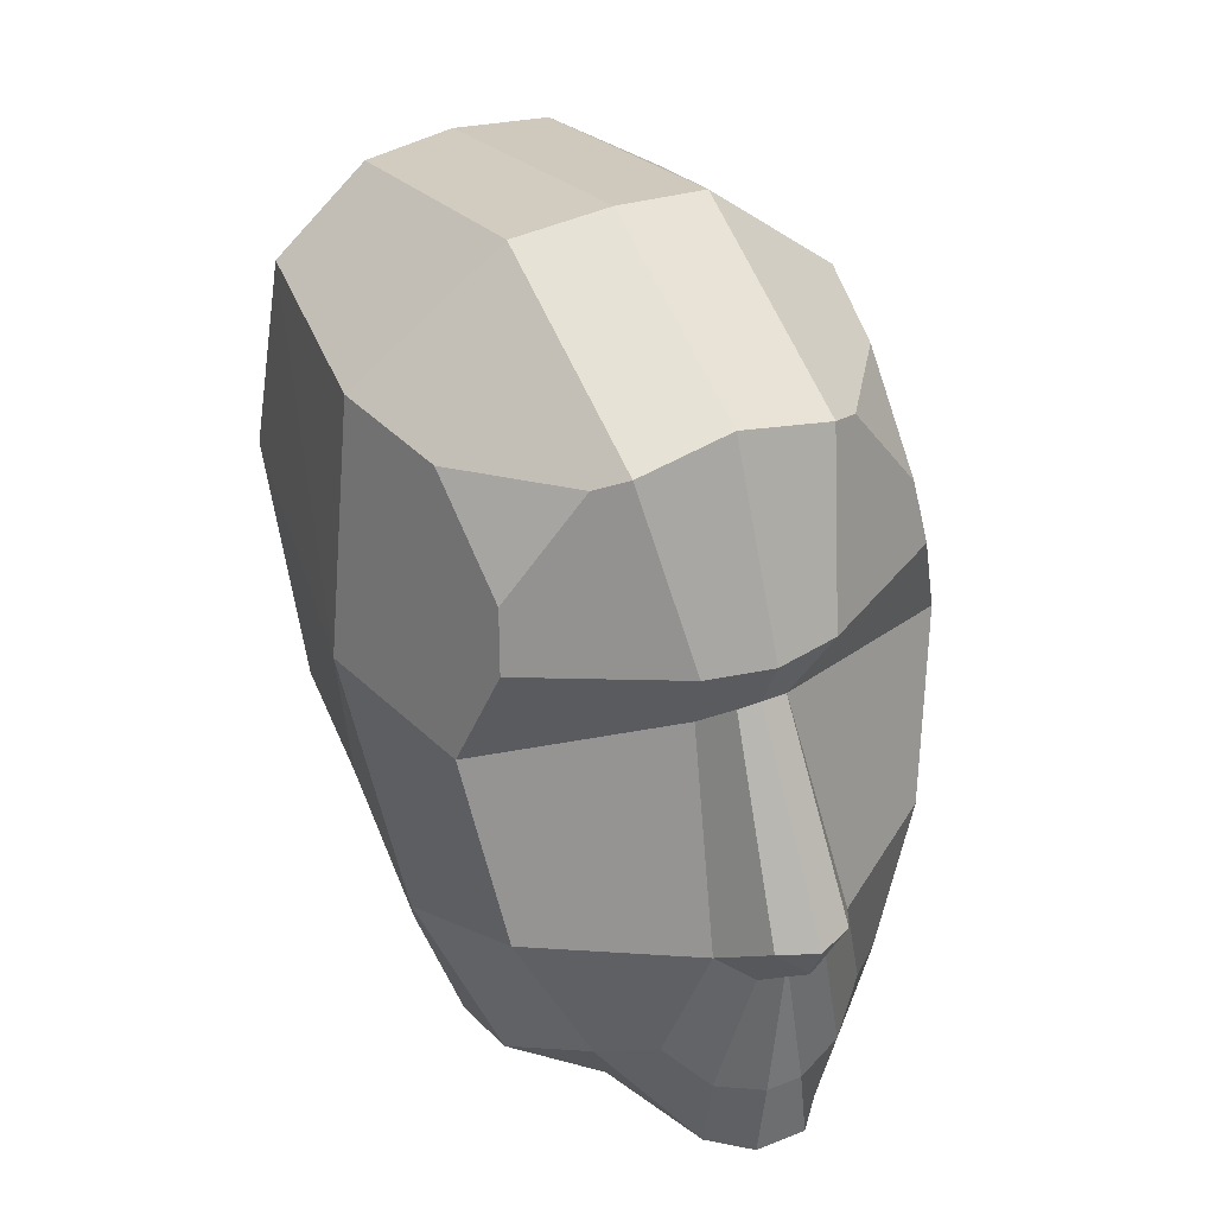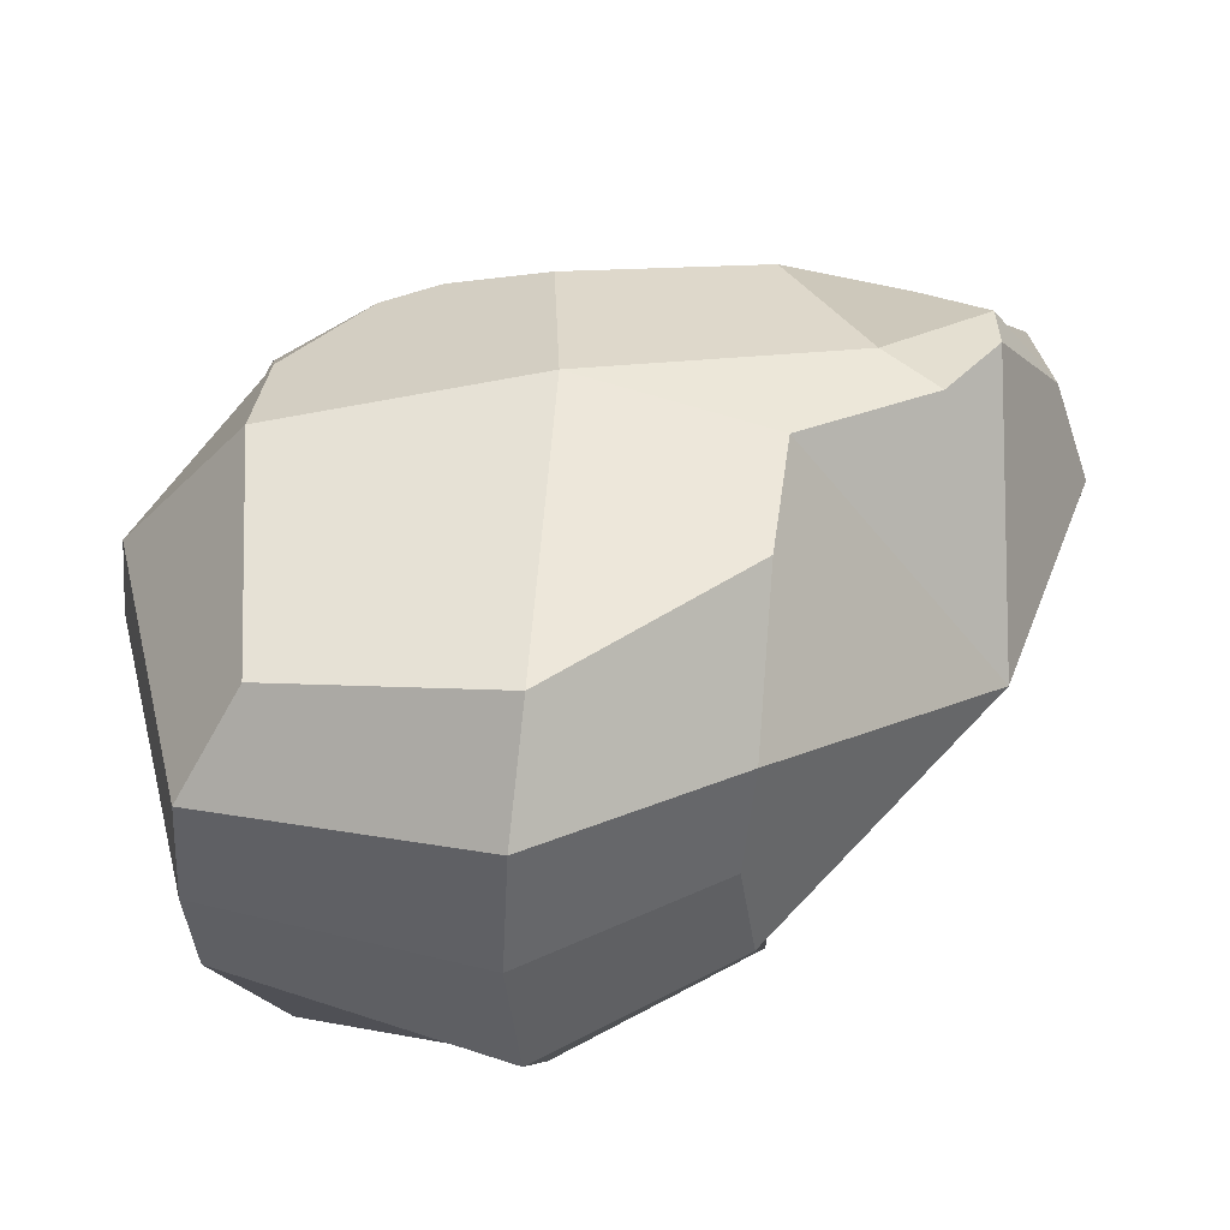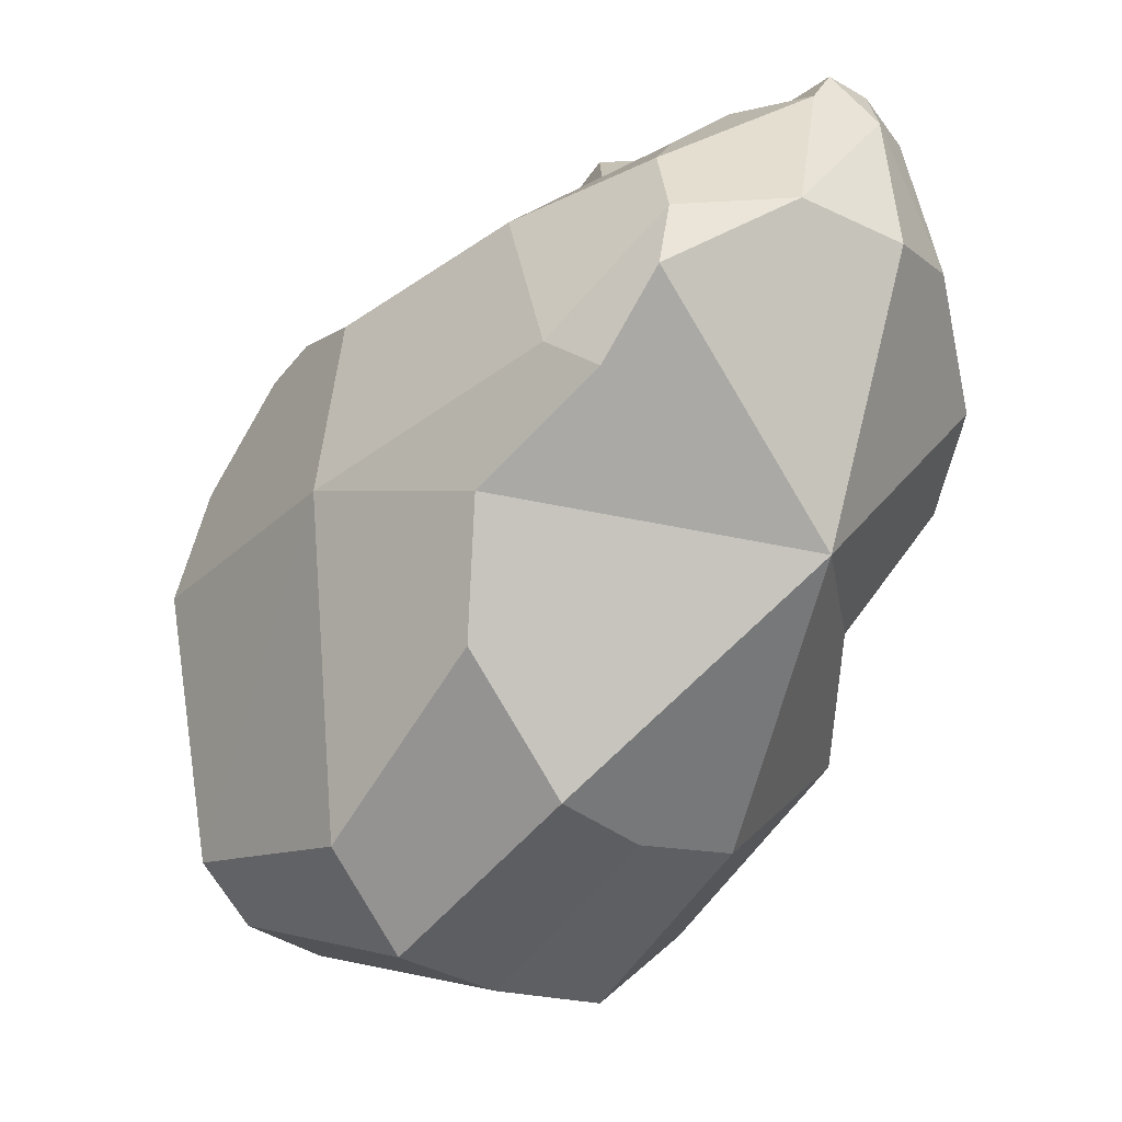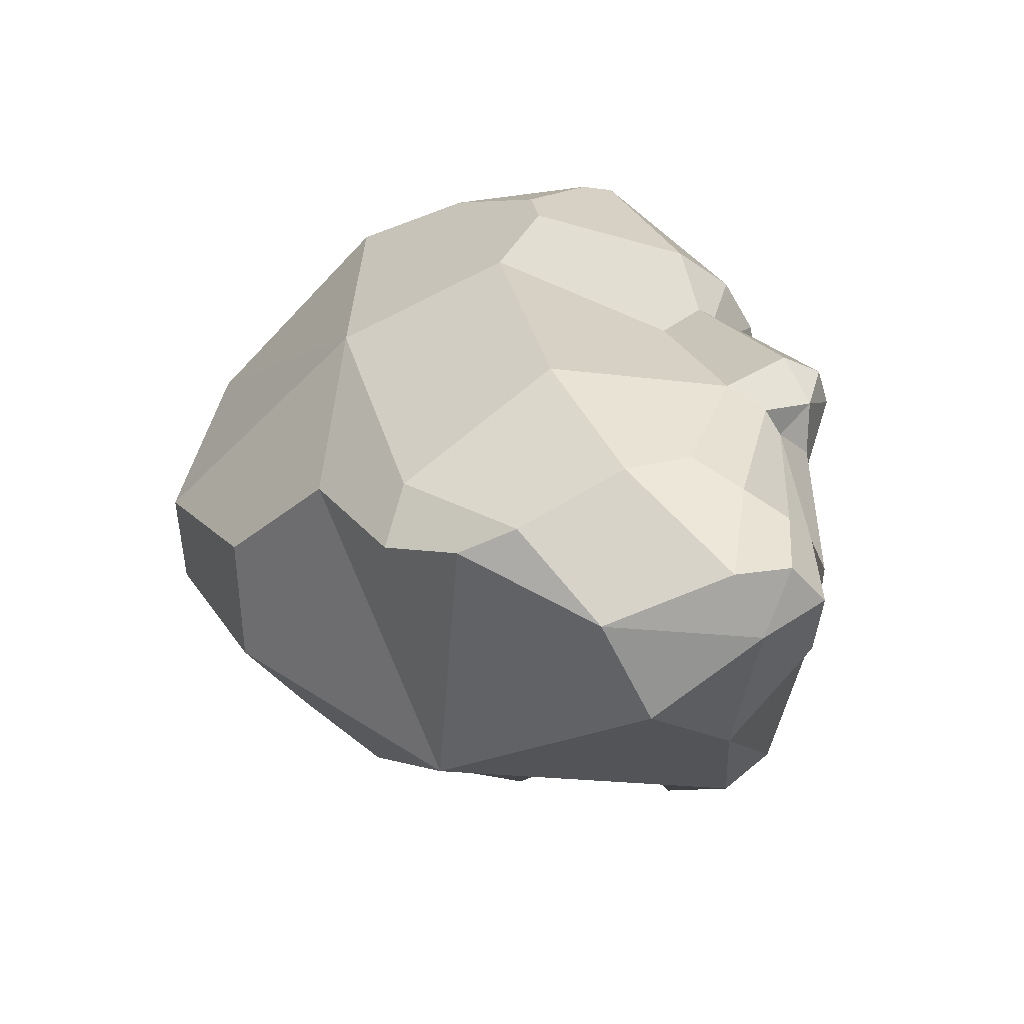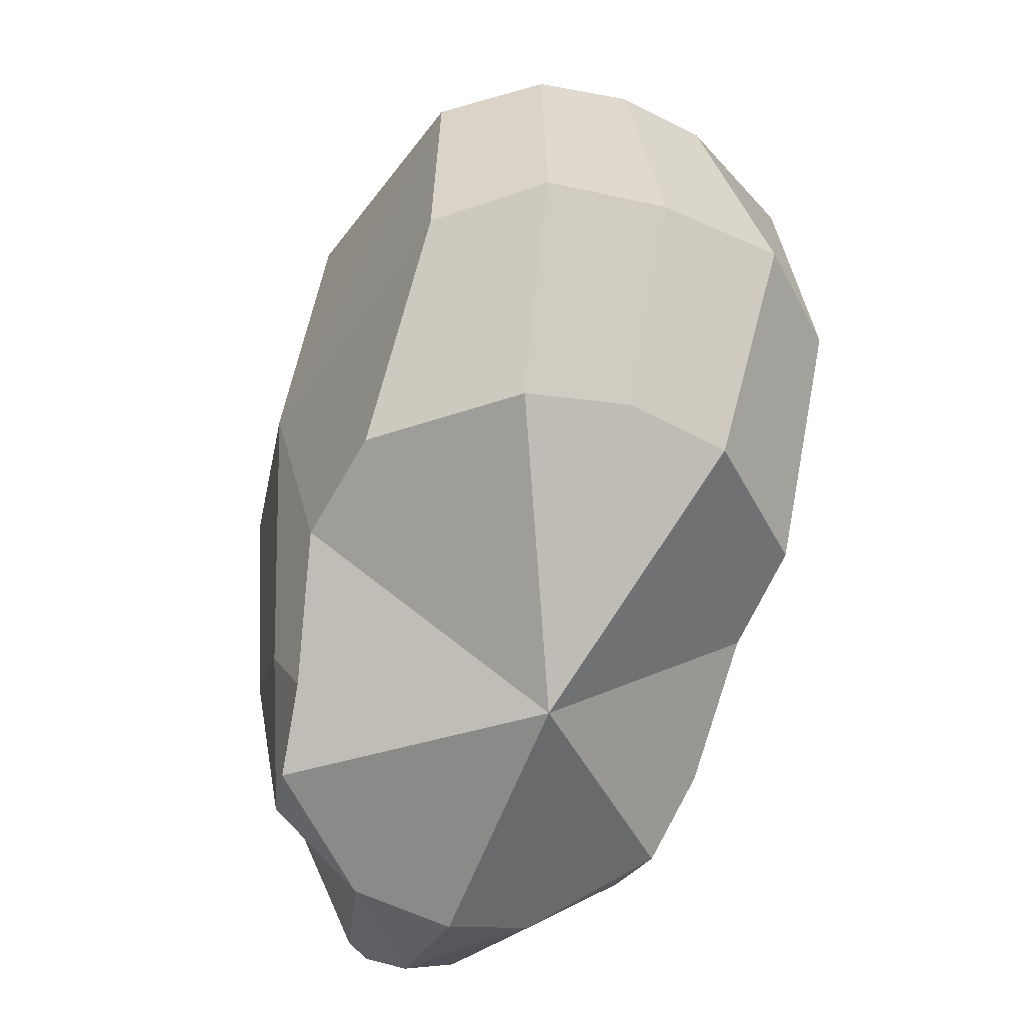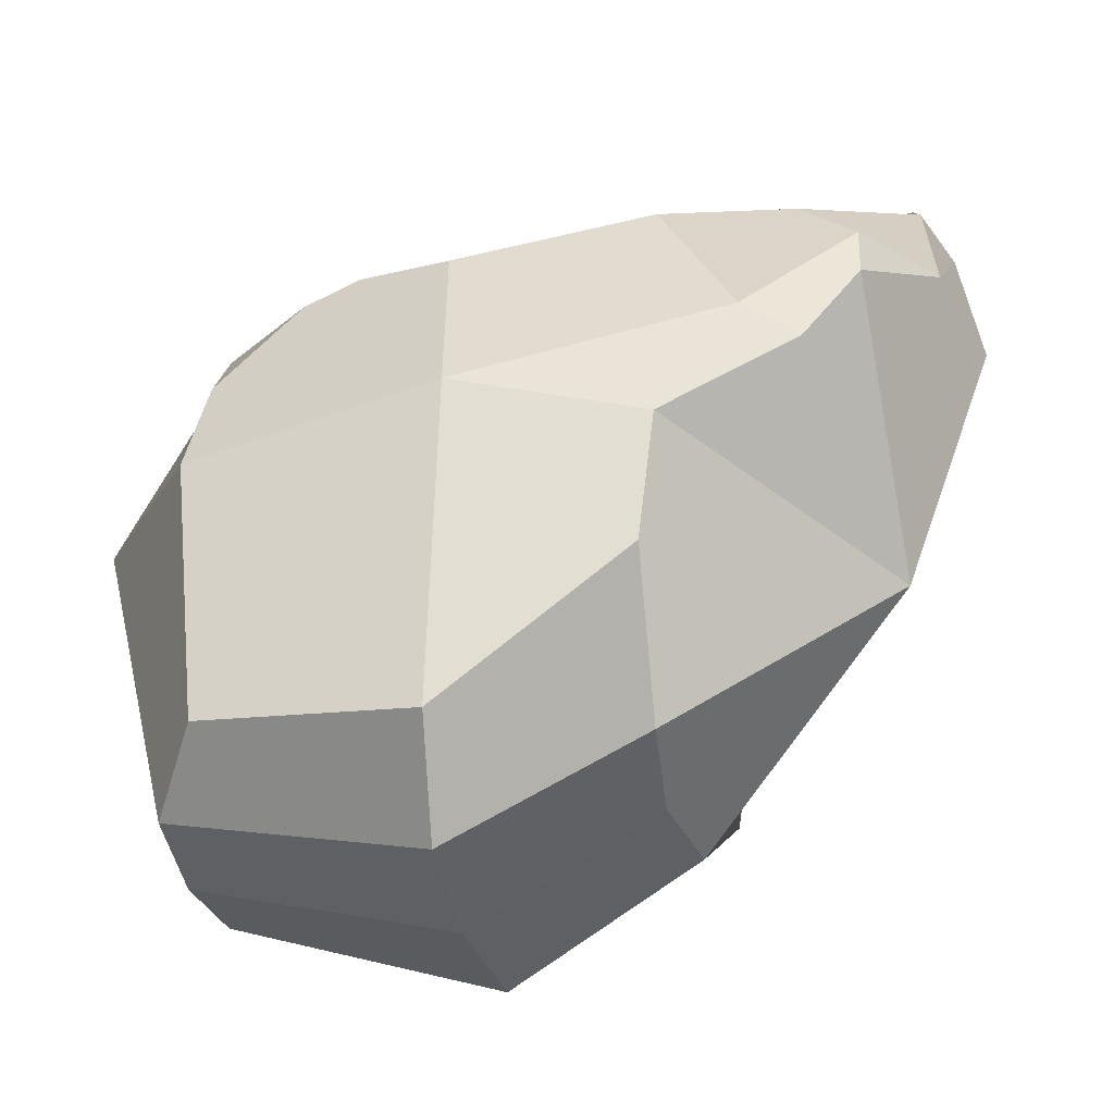
<metadata>
{"format":"obj","ext":"obj","renderer":"f3d","projection":"perspective","resolution":1024,"background":"white","views":[{"elev":37.8,"azim":-26.8,"up":"+Y"},{"elev":-47.0,"azim":-88.7,"up":"+Z"},{"elev":-22.9,"azim":-44.0,"up":"+Z"},{"elev":-50.1,"azim":-49.7,"up":"+Y"},{"elev":-40.3,"azim":157.4,"up":"+Y"},{"elev":-38.4,"azim":-76.3,"up":"+Z"}]}
</metadata>
<code>
o Plane
v 0.2452 0.009971 0.949
v 0.1596 1.293 0.2716
v 0.4532 -0.225 0.6081
v 0.2996 1.086 0.04343
v 0.4316 1.647 0.3366
v 1.584 0.9466 -0.4143
v 1.375 1.609 -0.2292
v 1.4 -0.3624 -0.1311
v 0.6886 -1.055 0.4228
v 0.9906 -1.218 0.1211
v 0.4363 -1.304 0.6274
v 0.403 -1.967 0.4695
v 0.1199 -1.387 0.7399
v 0.1733 -1.905 0.7391
v 0.6223 2.759 -0.1163
v 0.2315 -0.3839 0.7436
v 1.829 0.8919 -1.645
v 1.592 2.613 -1.78
v 1.6 -0.8792 -1.21
v 1.306 -1.611 -0.4982
v 0.6545 -2.051 -0.3716
v 0.6336 3.438 -1.627
v 1.395 -1.61 -0.9126
v 1.49 -1.232 -1.456
v 1.63 -0.3485 -1.985
v 1.334 2.495 -3.532
v 0.6333 2.918 -3.728
v 1.56 -0.2231 -2.882
v 1.473 1.043 -3.768
v 0.8447 1.148 -4.301
v 0.7265 -0.1288 -3.609
v 0 0.008637 1.059
v -0.2452 0.009971 0.949
v 0 1.293 0.2716
v -0.1596 1.293 0.2716
v -0.4532 -0.225 0.6081
v -0.2996 1.086 0.04343
v 0 1.647 0.4295
v -0.4316 1.647 0.3366
v -1.584 0.9466 -0.4143
v -1.375 1.609 -0.2292
v -1.4 -0.3624 -0.1311
v -0.6886 -1.055 0.4228
v -0.9906 -1.218 0.1211
v -0.4363 -1.304 0.6274
v -0.403 -1.967 0.4695
v -0.1199 -1.387 0.7399
v -0.1733 -1.905 0.7391
v 0 2.885 -0.1163
v -0.6223 2.759 -0.1163
v 0 -0.253 0.9516
v -0.2315 -0.3839 0.7436
v 0 -0.3785 0.6957
v 0 -2.135 0.3765
v -1.829 0.8919 -1.645
v -1.592 2.613 -1.78
v -1.6 -0.8792 -1.21
v -1.306 -1.611 -0.4982
v -0.6545 -2.051 -0.3716
v 0 3.522 -1.564
v -0.6336 3.438 -1.627
v -1.395 -1.61 -0.9126
v -1.49 -1.232 -1.456
v -1.63 -0.3485 -1.985
v -1.334 2.495 -3.532
v 0 -2.261 -0.5068
v 0 2.953 -3.809
v -0.6333 2.918 -3.728
v -1.56 -0.2231 -2.882
v -1.473 1.043 -3.768
v 0 1.211 -4.352
v -0.8447 1.148 -4.301
v 0 -0.0406 -3.688
v -0.7265 -0.1288 -3.609
v 0.004396 -1.61 -2.288
v 1.39 2.549 -0.9939
v 0.8211 2.68 -0.23
v 1.324 1.999 -0.3381
v -1.324 1.999 -0.3381
v -0.8211 2.68 -0.23
v -1.39 2.549 -0.9939
f 32 1 2 34
f 2 1 3 4
f 34 2 5 38
f 6 7 5 2 4
f 8 6 4 3
f 8 3 9 10
f 10 9 11 12
f 12 11 13 14
f 38 5 15 49
f 3 1 51 16
f 1 32 51
f 15 77 76 18 22
f 7 78 77 15 5
f 8 19 17 6
f 20 19 8 10
f 21 20 10 12
f 46 59 54 48
f 22 60 49 15
f 55 40 41 79 81 56
f 18 17 26
f 25 17 19 24
f 23 24 19 20
f 21 54 66
f 21 23 20
f 60 22 27 67
f 22 18 26 27
f 29 17 25 28
f 26 17 29
f 27 30 71 67
f 27 26 29 30
f 71 30 31 73
f 28 31 30 29
f 16 51 53
f 32 34 35 33
f 35 37 36 33
f 34 38 39 35
f 40 37 35 39 41
f 42 36 37 40
f 42 44 43 36
f 44 46 45 43
f 46 48 47 45
f 53 47 13
f 38 49 50 39
f 36 52 51 33
f 33 51 32
f 50 61 56 81 80
f 14 13 47 48
f 52 45 47 53
f 3 16 11 9
f 13 11 16 53
f 14 54 21 12
f 45 52 36 43
f 41 39 50 80 79
f 42 40 55 57
f 58 44 42 57
f 59 46 44 58
f 48 54 14
f 61 50 49 60
f 56 65 55
f 64 63 57 55
f 62 58 57 63
f 59 66 54
f 25 75 31 28
f 59 58 62
f 74 73 75
f 60 67 68 61
f 61 68 65 56
f 66 75 23 21
f 70 69 64 55
f 65 70 55
f 68 67 71 72
f 68 72 70 65
f 71 73 74 72
f 69 70 72 74
f 64 75 62 63
f 75 66 59 62
f 25 24 23 75
f 52 53 51
f 73 31 75
f 75 64 69 74
f 76 77 78
f 79 80 81
f 17 18 76 78 7 6

</code>
